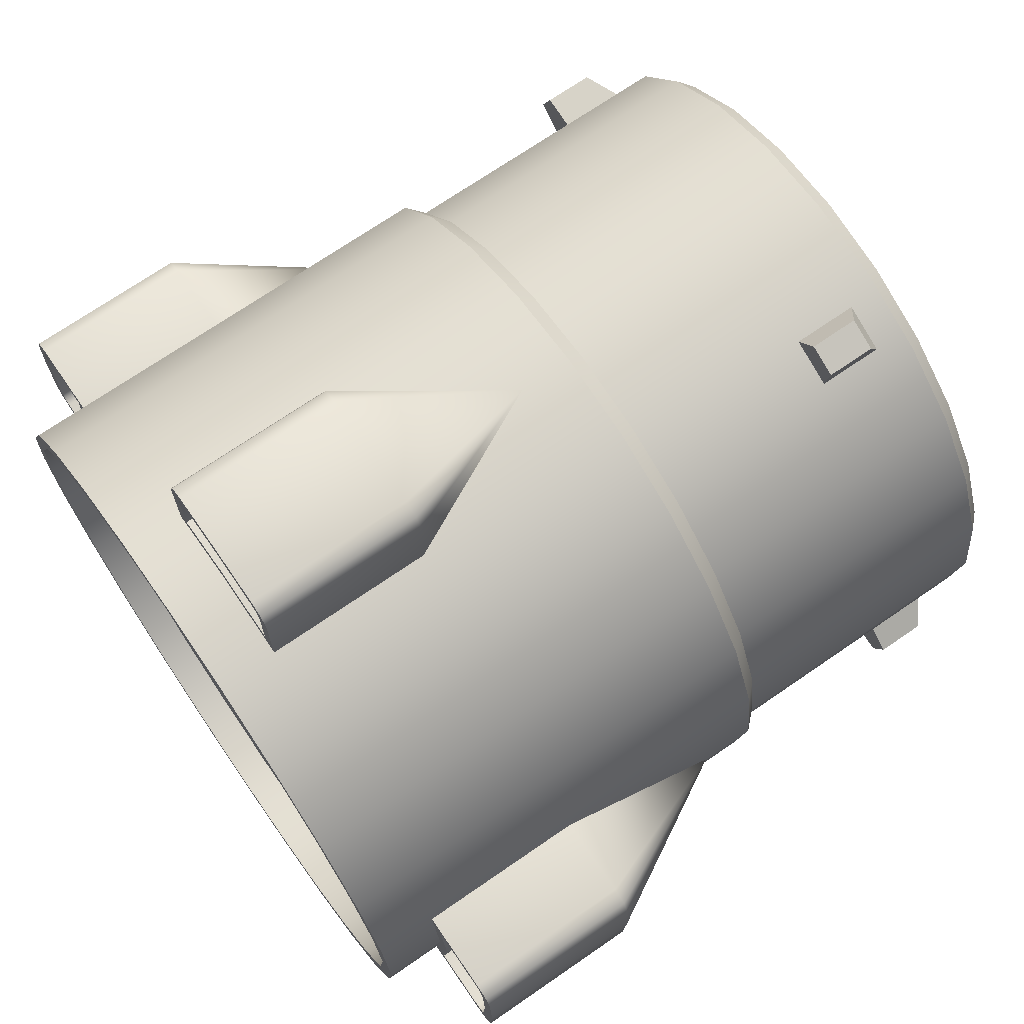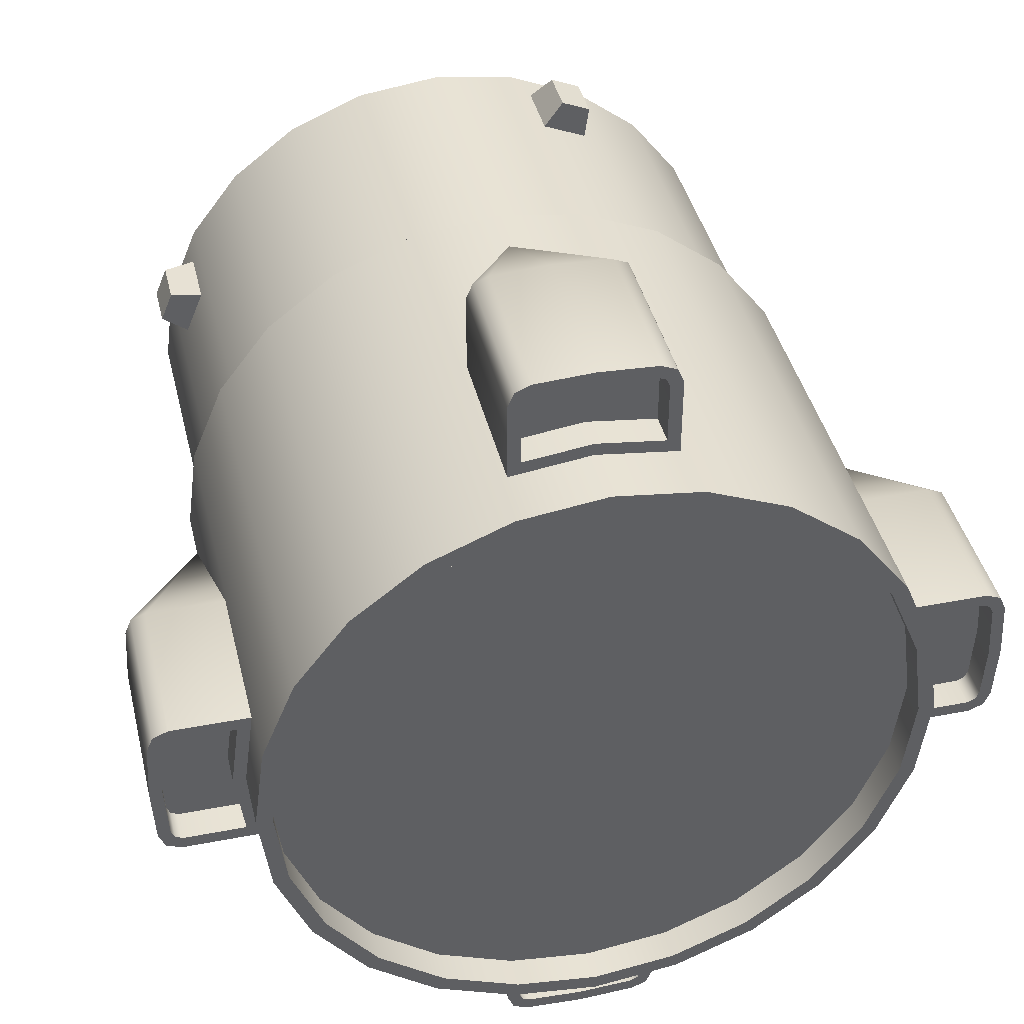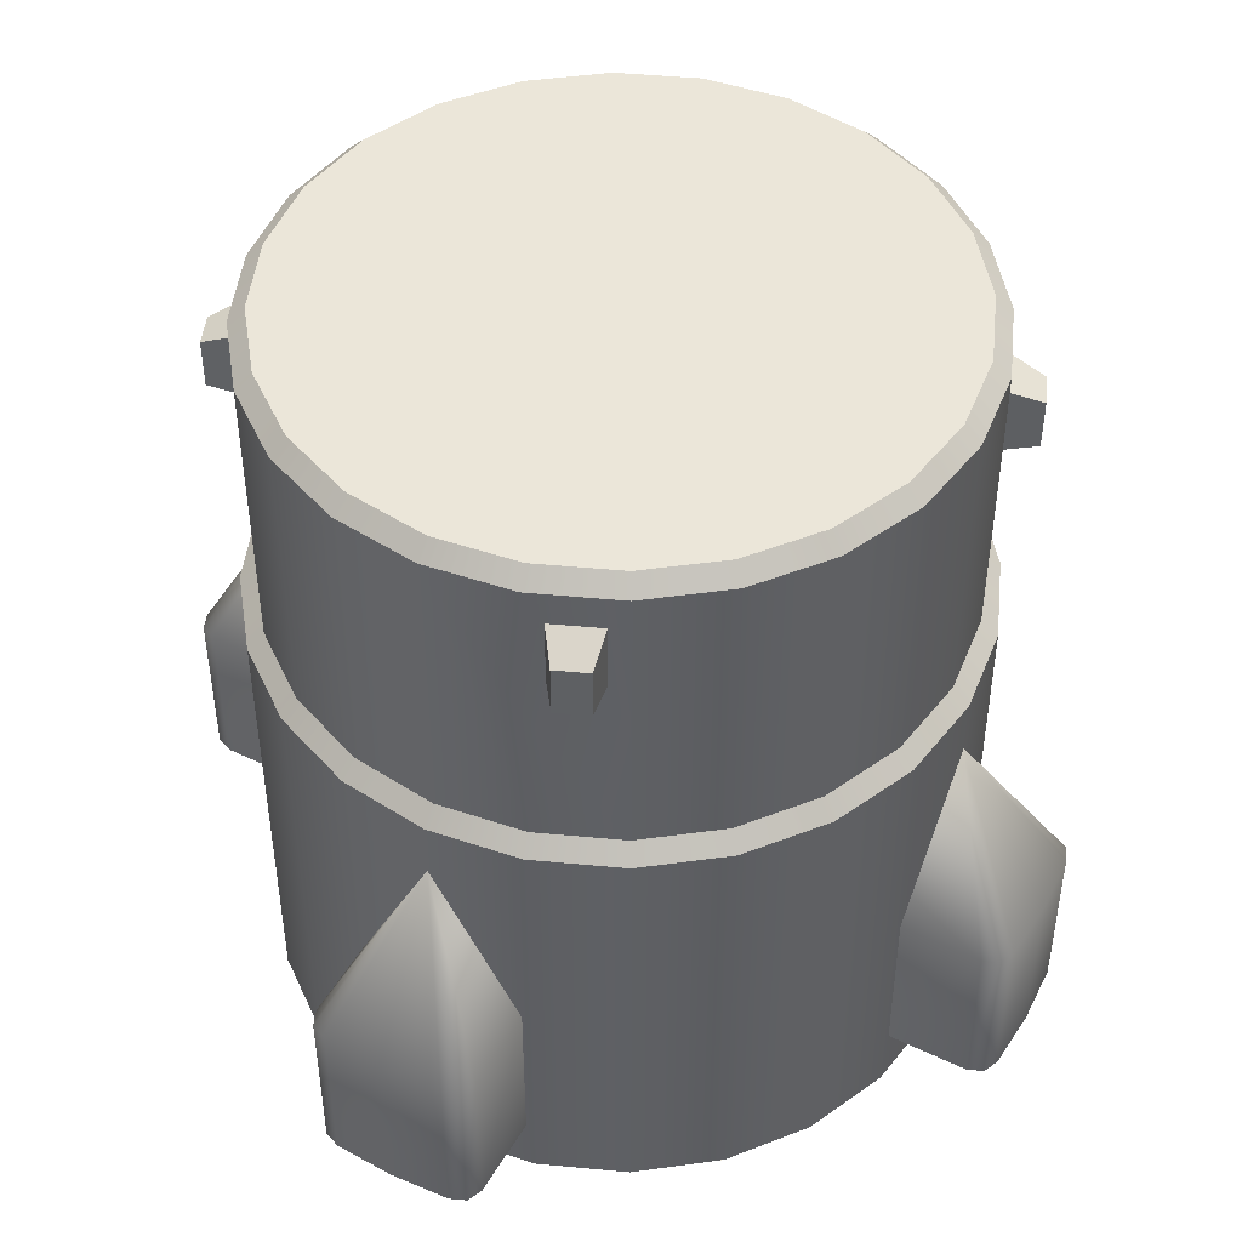
<metadata>
{"format":"obj","ext":"obj","renderer":"f3d","projection":"perspective","resolution":1024,"background":"white","views":[{"elev":71.1,"azim":55.4,"up":"+Z"},{"elev":40.8,"azim":-13.3,"up":"+Z"},{"elev":46.9,"azim":118.6,"up":"+Y"}]}
</metadata>
<code>
o TLV_1_Engine_1
v 2.776e-17 0.1625 -0.6562
v 0.1562 -0.485 -0.6357
v 0.1562 -0.1625 -0.6357
v -0.1562 -0.485 -0.6357
v -0.1562 -0.1625 -0.6357
v -0.1562 -0.485 -0.7886
v -0.1136 -0.485 -0.8313
v -0.1437 -0.485 -0.8187
v -0.1562 -0.1625 -0.7886
v -0.1136 -0.1625 -0.8313
v -0.1437 -0.1625 -0.8187
v 0.1136 -0.485 -0.8313
v 0.1562 -0.485 -0.7886
v 0.1437 -0.485 -0.8187
v 0.1136 -0.1625 -0.8313
v 0.1562 -0.1625 -0.7886
v 0.1437 -0.1625 -0.8187
v -2.776e-17 -0.1625 -0.8375
v -2.776e-17 -0.485 -0.8375
v 5.551e-17 -0.485 -0.6562
v -2.677e-17 -0.485 -0.6813
v -0.1313 -0.485 -0.6642
v -0.1313 -0.485 -0.7836
v -0.1246 -0.485 -0.7996
v -0.1079 -0.485 -0.8065
v -2.677e-17 -0.485 -0.8125
v 0.1079 -0.485 -0.8065
v 0.1246 -0.485 -0.7996
v 0.1313 -0.485 -0.7836
v 0.1313 -0.485 -0.6642
v 2.677e-17 -0.4225 -0.6813
v -0.1313 -0.4225 -0.6642
v -0.1313 -0.4225 -0.7836
v -0.1246 -0.4225 -0.7996
v -0.1079 -0.4225 -0.8065
v 2.677e-17 -0.4225 -0.8125
v 0.1079 -0.4225 -0.8065
v 0.1246 -0.4225 -0.7996
v 0.1313 -0.4225 -0.7836
v 0.1313 -0.4225 -0.6642
v 0.6562 0.1625 1.437e-16
v 0.6357 -0.485 0.1562
v 0.6357 -0.1625 0.1562
v 0.6357 -0.485 -0.1562
v 0.6357 -0.1625 -0.1562
v 0.7886 -0.485 -0.1562
v 0.8313 -0.485 -0.1136
v 0.8187 -0.485 -0.1437
v 0.7886 -0.1625 -0.1562
v 0.8313 -0.1625 -0.1136
v 0.8187 -0.1625 -0.1437
v 0.8313 -0.485 0.1136
v 0.7886 -0.485 0.1562
v 0.8187 -0.485 0.1437
v 0.8313 -0.1625 0.1136
v 0.7886 -0.1625 0.1562
v 0.8187 -0.1625 0.1437
v 0.8375 -0.1625 1.277e-16
v 0.8375 -0.485 1.338e-16
v 0.6562 -0.485 1.838e-16
v 0.6813 -0.485 1.061e-16
v 0.6642 -0.485 -0.1313
v 0.7836 -0.485 -0.1313
v 0.7996 -0.485 -0.1246
v 0.8065 -0.485 -0.1079
v 0.8125 -0.485 1.302e-16
v 0.8065 -0.485 0.1079
v 0.7996 -0.485 0.1246
v 0.7836 -0.485 0.1313
v 0.6642 -0.485 0.1313
v 0.6813 -0.4225 1.585e-16
v 0.6642 -0.4225 -0.1313
v 0.7836 -0.4225 -0.1313
v 0.7996 -0.4225 -0.1246
v 0.8065 -0.4225 -0.1079
v 0.8125 -0.4225 1.826e-16
v 0.8065 -0.4225 0.1079
v 0.7996 -0.4225 0.1246
v 0.7836 -0.4225 0.1313
v 0.6642 -0.4225 0.1313
v -0.6562 0.1625 -6.327e-17
v -0.6357 -0.485 -0.1562
v -0.6357 -0.1625 -0.1562
v -0.6357 -0.485 0.1562
v -0.6357 -0.1625 0.1562
v -0.7886 -0.485 0.1562
v -0.8313 -0.485 0.1136
v -0.8187 -0.485 0.1437
v -0.7886 -0.1625 0.1562
v -0.8313 -0.1625 0.1136
v -0.8187 -0.1625 0.1437
v -0.8313 -0.485 -0.1136
v -0.7886 -0.485 -0.1562
v -0.8187 -0.485 -0.1437
v -0.8313 -0.1625 -0.1136
v -0.7886 -0.1625 -0.1562
v -0.8187 -0.1625 -0.1437
v -0.8375 -0.1625 -1.268e-17
v -0.8375 -0.485 -6.545e-18
v -0.6562 -0.485 -7.871e-17
v -0.6813 -0.485 2.038e-18
v -0.6642 -0.485 0.1313
v -0.7836 -0.485 0.1313
v -0.7996 -0.485 0.1246
v -0.8065 -0.485 0.1079
v -0.8125 -0.485 -5.999e-18
v -0.8065 -0.485 -0.1079
v -0.7996 -0.485 -0.1246
v -0.7836 -0.485 -0.1313
v -0.6642 -0.485 -0.1313
v -0.6813 -0.4225 -5.269e-17
v -0.6642 -0.4225 0.1313
v -0.7836 -0.4225 0.1313
v -0.7996 -0.4225 0.1246
v -0.8065 -0.4225 0.1079
v -0.8125 -0.4225 -6.073e-17
v -0.8065 -0.4225 -0.1079
v -0.7996 -0.4225 -0.1246
v -0.7836 -0.4225 -0.1313
v -0.6642 -0.4225 -0.1313
v -9.887e-17 0.1625 0.6562
v -0.1562 -0.485 0.6357
v -0.1562 -0.1625 0.6357
v 0.1562 -0.485 0.6357
v 0.1562 -0.1625 0.6357
v 0.1562 -0.485 0.7886
v 0.1136 -0.485 0.8313
v 0.1437 -0.485 0.8187
v 0.1562 -0.1625 0.7886
v 0.1136 -0.1625 0.8313
v 0.1437 -0.1625 0.8187
v -0.1136 -0.485 0.8313
v -0.1562 -0.485 0.7886
v -0.1437 -0.485 0.8187
v -0.1136 -0.1625 0.8313
v -0.1562 -0.1625 0.7886
v -0.1437 -0.1625 0.8187
v -6.556e-17 -0.1625 0.8375
v -6.556e-17 -0.485 0.8375
v -1.266e-16 -0.485 0.6562
v -4.741e-17 -0.485 0.6813
v 0.1313 -0.485 0.6642
v 0.1313 -0.485 0.7836
v 0.1246 -0.485 0.7996
v 0.1079 -0.485 0.8065
v -6.348e-17 -0.485 0.8125
v -0.1079 -0.485 0.8065
v -0.1246 -0.485 0.7996
v -0.1313 -0.485 0.7836
v -0.1313 -0.485 0.6642
v -1.009e-16 -0.4225 0.6813
v 0.1313 -0.4225 0.6642
v 0.1313 -0.4225 0.7836
v 0.1246 -0.4225 0.7996
v 0.1079 -0.4225 0.8065
v -1.17e-16 -0.4225 0.8125
v -0.1079 -0.4225 0.8065
v -0.1246 -0.4225 0.7996
v -0.1313 -0.4225 0.7836
v -0.1313 -0.4225 0.6642
v 0.625 0.85 -1.258e-17
v 0.6037 0.85 0.1618
v 0.5413 0.85 0.3125
v 0.4419 0.85 0.4419
v 0.3125 0.85 0.5413
v 0.1618 0.85 0.6037
v 9.262e-17 0.85 0.625
v -0.1618 0.85 0.6037
v -0.3125 0.85 0.5413
v -0.4419 0.85 0.4419
v -0.5413 0.85 0.3125
v -0.6037 0.85 0.1618
v -0.625 0.85 6.396e-17
v -0.6037 0.85 -0.1618
v -0.5413 0.85 -0.3125
v -0.4419 0.85 -0.4419
v -0.3125 0.85 -0.5413
v -0.1618 0.85 -0.6037
v -6.046e-17 0.85 -0.625
v 0.1618 0.85 -0.6037
v 0.3125 0.85 -0.5413
v 0.4419 0.85 -0.4419
v 0.5413 0.85 -0.3125
v 0.6037 0.85 -0.1618
v 0.625 0.3 -1.258e-17
v 0.6037 0.3 0.1618
v 0.5413 0.3 0.3125
v 0.4419 0.3 0.4419
v 0.3125 0.3 0.5413
v 0.1618 0.3 0.6037
v 9.725e-17 0.3 0.625
v -0.1618 0.3 0.6037
v -0.3125 0.3 0.5413
v -0.4419 0.3 0.4419
v -0.5413 0.3 0.3125
v -0.6037 0.3 0.1618
v -0.625 0.3 6.396e-17
v -0.6037 0.3 -0.1618
v -0.5413 0.3 -0.3125
v -0.4419 0.3 -0.4419
v -0.3125 0.3 -0.5413
v -0.1618 0.3 -0.6037
v -5.583e-17 0.3 -0.625
v 0.1618 0.3 -0.6037
v 0.3125 0.3 -0.5413
v 0.4419 0.3 -0.4419
v 0.5413 0.3 -0.3125
v 0.6037 0.3 -0.1618
v 0.6562 0.2687 -1.631e-17
v 0.6339 0.2687 0.1699
v 0.5683 0.2687 0.3281
v 0.464 0.2687 0.464
v 0.3281 0.2687 0.5683
v 0.1699 0.2687 0.6339
v 1.023e-16 0.2687 0.6562
v -0.1699 0.2687 0.6339
v -0.3281 0.2687 0.5683
v -0.464 0.2687 0.464
v -0.5683 0.2687 0.3281
v -0.6339 0.2687 0.1699
v -0.6562 0.2687 6.406e-17
v -0.6339 0.2687 -0.1699
v -0.5683 0.2687 -0.3281
v -0.464 0.2687 -0.464
v -0.3281 0.2687 -0.5683
v -0.1699 0.2687 -0.6339
v -5.839e-17 0.2687 -0.6562
v 0.1699 0.2687 -0.6339
v 0.3281 0.2687 -0.5683
v 0.464 0.2687 -0.464
v 0.5683 0.2687 -0.3281
v 0.6339 0.2687 -0.1699
v 0.6562 -0.6 5.736e-17
v 0.6339 -0.6 0.1699
v 0.5683 -0.6 0.3281
v 0.464 -0.6 0.464
v 0.3281 -0.6 0.5683
v 0.1699 -0.6 0.6339
v 1.301e-16 -0.6 0.6562
v -0.1699 -0.6 0.6339
v -0.3281 -0.6 0.5683
v -0.464 -0.6 0.464
v -0.5683 -0.6 0.3281
v -0.6339 -0.6 0.1699
v -0.6562 -0.6 1.377e-16
v -0.6339 -0.6 -0.1699
v -0.5683 -0.6 -0.3281
v -0.464 -0.6 -0.464
v -0.3281 -0.6 -0.5683
v -0.1699 -0.6 -0.6339
v -3.063e-17 -0.6 -0.6562
v 0.1699 -0.6 -0.6339
v 0.3281 -0.6 -0.5683
v 0.464 -0.6 -0.464
v 0.5683 -0.6 -0.3281
v 0.6339 -0.6 -0.1699
v 0.625 -0.6 5.595e-17
v 0.6037 -0.6 0.1618
v 0.5413 -0.6 0.3125
v 0.4419 -0.6 0.4419
v 0.3125 -0.6 0.5413
v 0.1618 -0.6 0.6037
v 1.226e-16 -0.6 0.625
v -0.1618 -0.6 0.6037
v -0.3125 -0.6 0.5413
v -0.4419 -0.6 0.4419
v -0.5413 -0.6 0.3125
v -0.6037 -0.6 0.1618
v -0.625 -0.6 1.325e-16
v -0.6037 -0.6 -0.1618
v -0.5413 -0.6 -0.3125
v -0.4419 -0.6 -0.4419
v -0.3125 -0.6 -0.5413
v -0.1618 -0.6 -0.6037
v -3.05e-17 -0.6 -0.625
v 0.1618 -0.6 -0.6037
v 0.3125 -0.6 -0.5413
v 0.4419 -0.6 -0.4419
v 0.5413 -0.6 -0.3125
v 0.6037 -0.6 -0.1618
v 0.625 -0.5375 4.72e-17
v 0.6037 -0.5375 0.1618
v 0.5413 -0.5375 0.3125
v 0.4419 -0.5375 0.4419
v 0.3125 -0.5375 0.5413
v 0.1618 -0.5375 0.6037
v 1.226e-16 -0.5375 0.625
v -0.1618 -0.5375 0.6037
v -0.3125 -0.5375 0.5413
v -0.4419 -0.5375 0.4419
v -0.5413 -0.5375 0.3125
v -0.6037 -0.5375 0.1618
v -0.625 -0.5375 1.237e-16
v -0.6037 -0.5375 -0.1618
v -0.5413 -0.5375 -0.3125
v -0.4419 -0.5375 -0.4419
v -0.3125 -0.5375 -0.5413
v -0.1618 -0.5375 -0.6037
v -3.05e-17 -0.5375 -0.625
v 0.1618 -0.5375 -0.6037
v 0.3125 -0.5375 -0.5413
v 0.4419 -0.5375 -0.4419
v 0.5413 -0.5375 -0.3125
v 0.6037 -0.5375 -0.1618
v 0.5735 0.88 0.1537
v 0.5938 0.88 -1.101e-17
v 0.5735 0.88 -0.1537
v 0.5142 0.88 -0.2969
v 0.4198 0.88 -0.4198
v 0.2969 0.88 -0.5142
v 0.1537 0.88 -0.5735
v -5.766e-17 0.88 -0.5938
v -0.1537 0.88 -0.5735
v -0.2969 0.88 -0.5142
v -0.4198 0.88 -0.4198
v -0.5142 0.88 -0.2969
v -0.5735 0.88 -0.1537
v -0.5938 0.88 6.17e-17
v -0.5735 0.88 0.1537
v -0.5142 0.88 0.2969
v -0.4198 0.88 0.4198
v -0.2969 0.88 0.5142
v -0.1537 0.88 0.5735
v 8.776e-17 0.88 0.5938
v 0.1537 0.88 0.5735
v 0.2969 0.88 0.5142
v 0.4198 0.88 0.4198
v 0.5142 0.88 0.2969
v 4.626e-18 0.88 -1.36e-17
v 9.252e-17 -0.5375 6.939e-17
v 0.6037 0.575 -0.1618
v 0.5413 0.575 -0.3125
v 0.6183 0.6625 -0.2899
v 0.5545 0.6625 -0.2804
v 0.6183 0.7562 -0.2899
v 0.5545 0.7875 -0.2804
v 0.6422 0.6625 -0.2322
v 0.5904 0.6625 -0.1938
v 0.6422 0.7562 -0.2322
v 0.5904 0.7875 -0.1938
v -0.6183 0.6625 0.2899
v -0.5545 0.6625 0.2804
v -0.6183 0.7562 0.2899
v -0.5545 0.7875 0.2804
v -0.6422 0.6625 0.2322
v -0.5904 0.6625 0.1938
v -0.6422 0.7562 0.2322
v -0.5904 0.7875 0.1938
v 0.2899 0.6625 0.6183
v 0.2804 0.6625 0.5545
v 0.2899 0.7562 0.6183
v 0.2804 0.7875 0.5545
v 0.2322 0.6625 0.6422
v 0.1938 0.6625 0.5904
v 0.2322 0.7562 0.6422
v 0.1938 0.7875 0.5904
v -0.2899 0.6625 -0.6183
v -0.2804 0.6625 -0.5545
v -0.2899 0.7562 -0.6183
v -0.2804 0.7875 -0.5545
v -0.2322 0.6625 -0.6422
v -0.1938 0.6625 -0.5904
v -0.2322 0.7562 -0.6422
v -0.1938 0.7875 -0.5904
g TLV_1_Engine_1_TLV_1_Engine_1_auv
f 21 31 40 30
f 22 32 31 21
f 61 71 80 70
f 62 72 71 61
f 81 89 85
f 82 93 96 83
f 82 110 109 93
f 83 96 81
f 84 102 101 100
f 85 89 86 84
f 86 103 102 84
f 87 90 98 99
f 87 105 104 88
f 88 86 89 91
f 88 104 103 86
f 89 81 91
f 90 81 98
f 91 81 90
f 91 90 87 88
f 92 99 98 95
f 92 107 106 99
f 93 94 97 96
f 93 109 108 94
f 94 108 107 92
f 95 81 97
f 95 97 94 92
f 95 98 81
f 97 81 96
f 99 106 105 87
f 100 101 110 82
f 112 113 114 115 116 111
f 117 118 119 120 111 116
f 121 129 125
f 122 133 136 123
f 122 150 149 133
f 123 136 121
f 124 142 141 140
f 125 129 126 124
f 126 143 142 124
f 127 130 138 139
f 127 145 144 128
f 128 126 129 131
f 128 144 143 126
f 129 121 131
f 130 121 138
f 131 121 130
f 131 130 127 128
f 132 139 138 135
f 132 147 146 139
f 133 134 137 136
f 133 149 148 134
f 134 148 147 132
f 135 121 137
f 135 137 134 132
f 135 138 121
f 137 121 136
f 139 146 145 127
f 140 141 150 122
f 152 153 154 155 156 151
f 157 158 159 160 151 156
f 161 185 208 331 184
f 162 186 185 161
f 163 187 186 162
f 164 188 187 163
f 165 189 188 164
f 166 190 189 165
f 167 191 190 166
f 168 192 191 167
f 169 193 192 168
f 170 194 193 169
f 171 195 194 170
f 172 196 195 171
f 173 197 196 172
f 174 198 197 173
f 175 199 198 174
f 176 200 199 175
f 177 201 200 176
f 178 202 201 177
f 179 203 202 178
f 180 204 203 179
f 181 205 204 180
f 182 206 205 181
f 183 332 207 206 182
f 184 331 332 183
f 207 332 331 208
f 209 233 256 232
f 210 234 233 209
f 211 235 234 210
f 212 236 235 211
f 213 237 236 212
f 214 238 237 213
f 215 239 238 214
f 216 240 239 215
f 217 241 240 216
f 218 242 241 217
f 219 243 242 218
f 220 244 243 219
f 221 245 244 220
f 222 246 245 221
f 223 247 246 222
f 224 248 247 223
f 225 249 248 224
f 226 250 249 225
f 227 251 250 226
f 228 252 251 227
f 229 253 252 228
f 230 254 253 229
f 231 255 254 230
f 232 256 255 231
f 257 281 304 280
f 258 282 281 257
f 259 283 282 258
f 260 284 283 259
f 261 285 284 260
f 262 286 285 261
f 263 287 286 262
f 264 288 287 263
f 265 289 288 264
f 266 290 289 265
f 267 291 290 266
f 268 292 291 267
f 269 293 292 268
f 270 294 293 269
f 271 295 294 270
f 272 296 295 271
f 273 297 296 272
f 274 298 297 273
f 275 299 298 274
f 276 300 299 275
f 277 301 300 276
f 278 302 301 277
f 279 303 302 278
f 280 304 303 279
f 305 329 328
f 306 329 305
f 307 329 306
f 308 329 307
f 309 329 308
f 310 329 309
f 311 329 310
f 312 329 311
f 313 329 312
f 314 329 313
f 315 329 314
f 316 329 315
f 317 329 316
f 318 329 317
f 319 329 318
f 320 329 319
f 321 329 320
f 322 329 321
f 323 329 322
f 324 329 323
f 325 329 324
f 326 329 325
f 327 329 326
f 328 329 327
f 335 339 337 333
f 343 347 345 341
f 349 353 354 350
f 350 352 351 349
f 352 356 355 351
f 353 355 356 354
f 359 363 361 357
f 23 33 32 22
f 24 34 33 23
f 25 35 34 24
f 26 36 35 25
f 27 37 36 26
f 28 38 37 27
f 29 39 38 28
f 30 40 39 29
f 41 49 45
f 42 53 56 43
f 42 70 69 53
f 43 56 41
f 44 62 61 60
f 45 49 46 44
f 46 63 62 44
f 47 50 58 59
f 47 65 64 48
f 48 46 49 51
f 48 64 63 46
f 49 41 51
f 50 41 58
f 51 41 50
f 51 50 47 48
f 52 59 58 55
f 52 67 66 59
f 53 54 57 56
f 53 69 68 54
f 54 68 67 52
f 55 41 57
f 55 57 54 52
f 55 58 41
f 57 41 56
f 59 66 65 47
f 60 61 70 42
f 72 73 74 75 76 71
f 77 78 79 80 71 76
f 103 113 112 102
f 104 114 113 103
f 105 115 114 104
f 106 116 115 105
f 107 117 116 106
f 108 118 117 107
f 109 119 118 108
f 110 120 119 109
f 141 151 160 150
f 142 152 151 141
f 161 306 305 162
f 162 305 328 163
f 163 328 327 164
f 164 327 326 165
f 165 326 325 166
f 166 325 324 167
f 167 324 323 168
f 168 323 322 169
f 169 322 321 170
f 170 321 320 171
f 171 320 319 172
f 172 319 318 173
f 173 318 317 174
f 174 317 316 175
f 175 316 315 176
f 176 315 314 177
f 177 314 313 178
f 178 313 312 179
f 179 312 311 180
f 180 311 310 181
f 181 310 309 182
f 182 309 308 183
f 183 308 307 184
f 184 307 306 161
f 185 209 232 208
f 186 210 209 185
f 187 211 210 186
f 188 212 211 187
f 189 213 212 188
f 190 214 213 189
f 191 215 214 190
f 192 216 215 191
f 193 217 216 192
f 194 218 217 193
f 195 219 218 194
f 196 220 219 195
f 197 221 220 196
f 198 222 221 197
f 199 223 222 198
f 200 224 223 199
f 201 225 224 200
f 202 226 225 201
f 203 227 226 202
f 204 228 227 203
f 205 229 228 204
f 206 230 229 205
f 207 231 230 206
f 208 232 231 207
f 233 257 280 256
f 234 258 257 233
f 235 259 258 234
f 236 260 259 235
f 237 261 260 236
f 238 262 261 237
f 239 263 262 238
f 240 264 263 239
f 241 265 264 240
f 242 266 265 241
f 243 267 266 242
f 244 268 267 243
f 245 269 268 244
f 246 270 269 245
f 247 271 270 246
f 248 272 271 247
f 249 273 272 248
f 250 274 273 249
f 251 275 274 250
f 252 276 275 251
f 253 277 276 252
f 254 278 277 253
f 255 279 278 254
f 256 280 279 255
f 281 330 304
f 282 330 281
f 283 330 282
f 284 330 283
f 285 330 284
f 286 330 285
f 287 330 286
f 288 330 287
f 289 330 288
f 290 330 289
f 291 330 290
f 292 330 291
f 293 330 292
f 294 330 293
f 295 330 294
f 296 330 295
f 297 330 296
f 298 330 297
f 299 330 298
f 300 330 299
f 301 330 300
f 302 330 301
f 303 330 302
f 304 330 303
f 333 337 338 334
f 334 336 335 333
f 336 340 339 335
f 337 339 340 338
f 341 345 346 342
f 342 344 343 341
f 344 348 347 343
f 345 347 348 346
f 351 355 353 349
f 357 361 362 358
f 358 360 359 357
f 360 364 363 359
f 361 363 364 362
f 1 9 5
f 2 13 16 3
f 2 30 29 13
f 3 16 1
f 4 22 21 20
f 5 9 6 4
f 6 23 22 4
f 7 10 18 19
f 7 25 24 8
f 8 6 9 11
f 8 24 23 6
f 9 1 11
f 10 1 18
f 11 1 10
f 11 10 7 8
f 12 19 18 15
f 12 27 26 19
f 13 14 17 16
f 13 29 28 14
f 14 28 27 12
f 15 1 17
f 15 17 14 12
f 15 18 1
f 17 1 16
f 19 26 25 7
f 20 21 30 2
f 32 33 34 35 36 31
f 37 38 39 40 31 36
f 63 73 72 62
f 64 74 73 63
f 65 75 74 64
f 66 76 75 65
f 67 77 76 66
f 68 78 77 67
f 69 79 78 68
f 70 80 79 69
f 101 111 120 110
f 102 112 111 101
f 143 153 152 142
f 144 154 153 143
f 145 155 154 144
f 146 156 155 145
f 147 157 156 146
f 148 158 157 147
f 149 159 158 148
f 150 160 159 149

</code>
